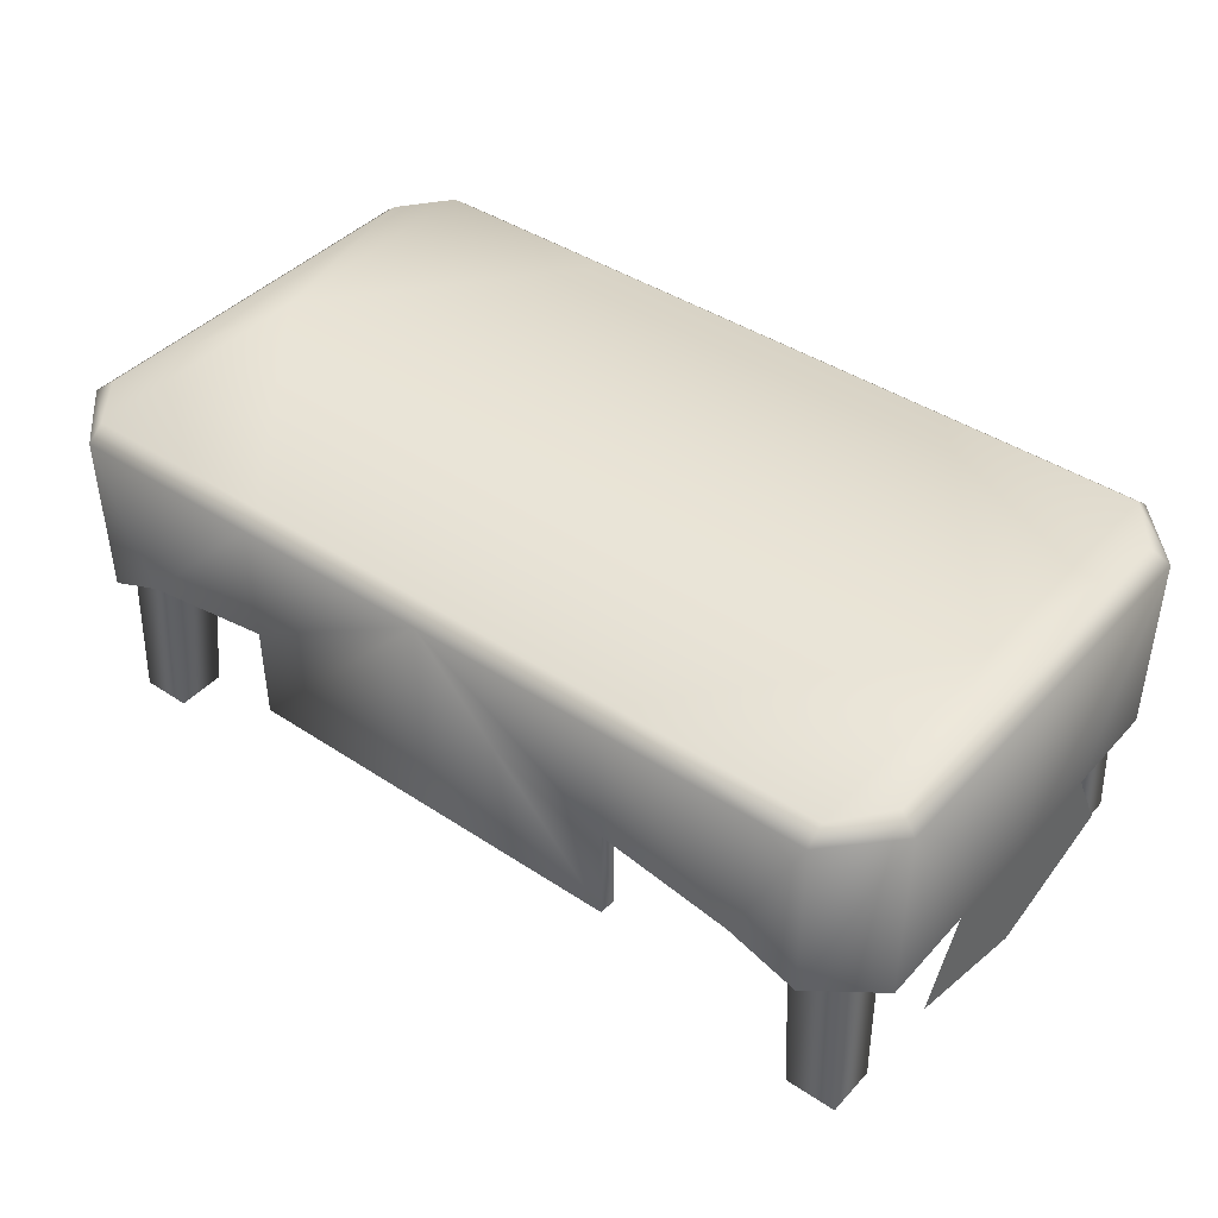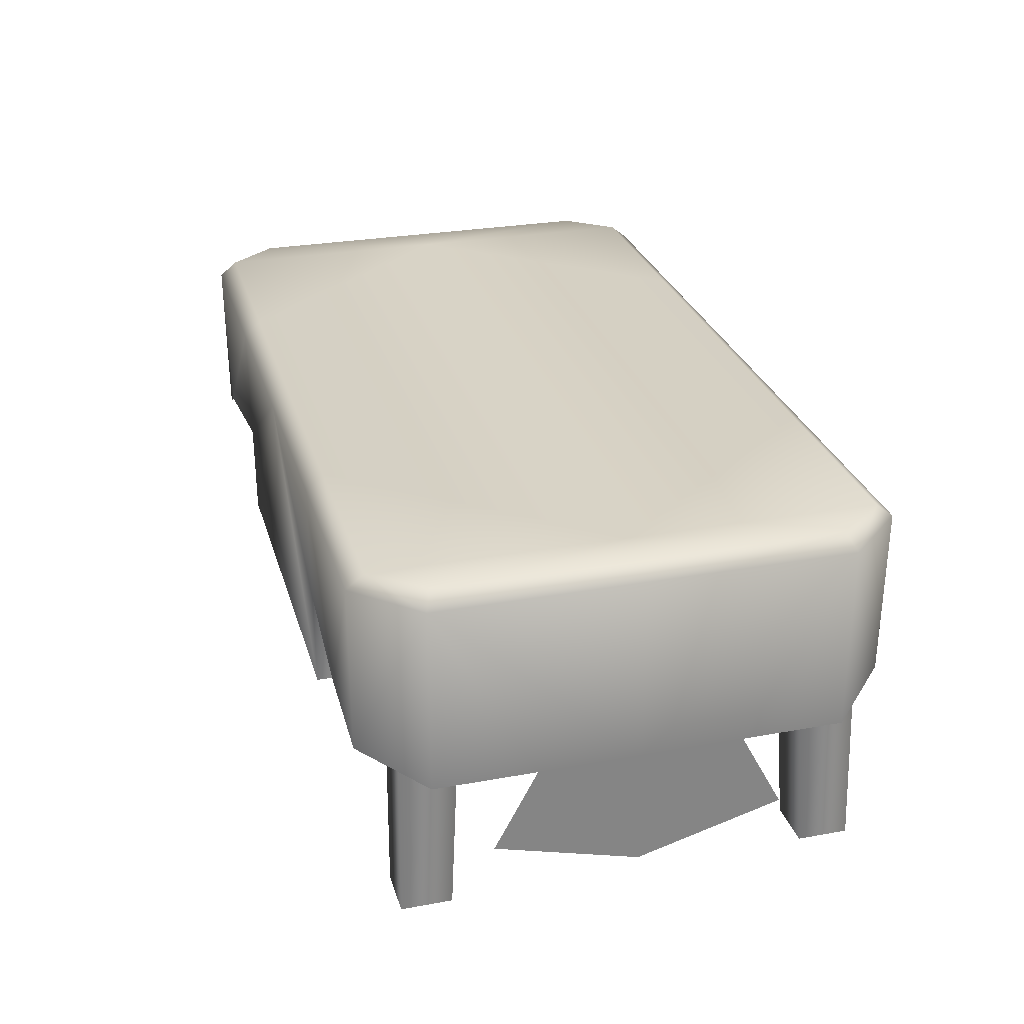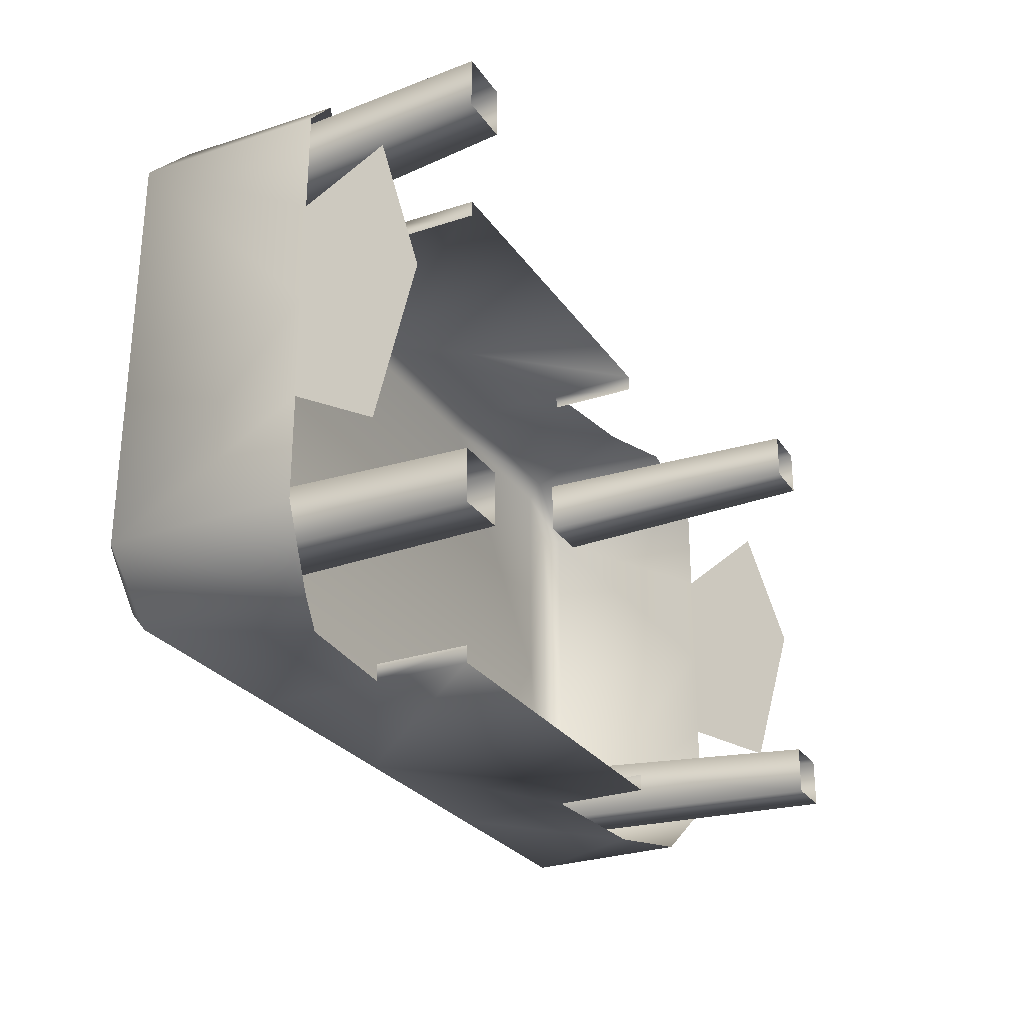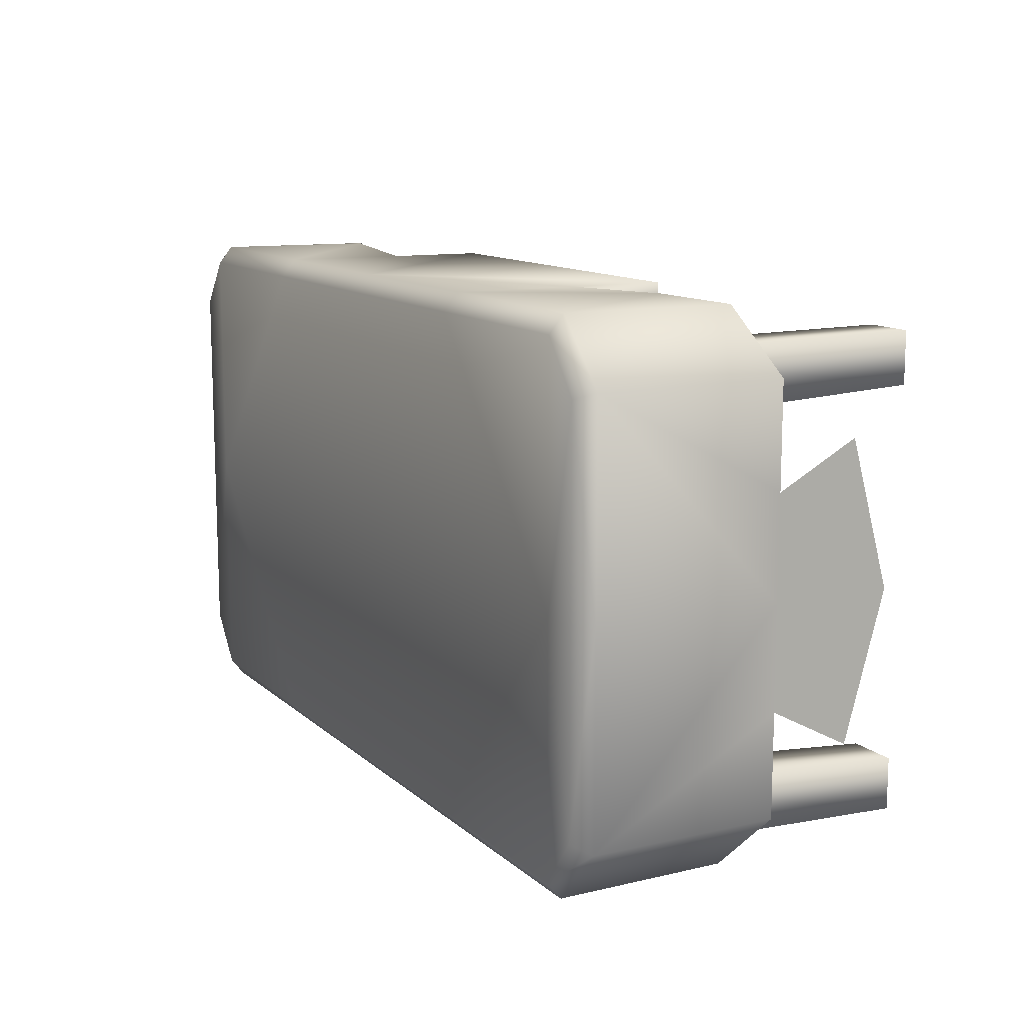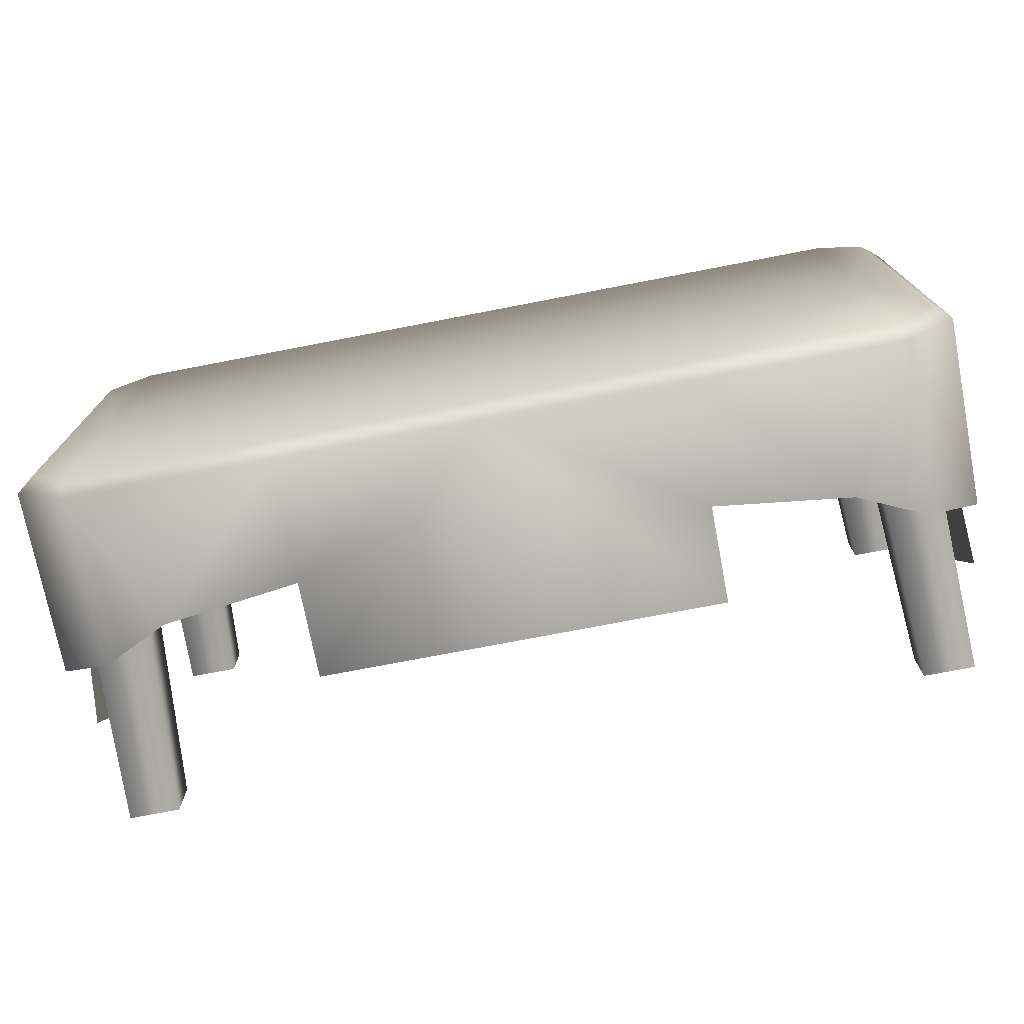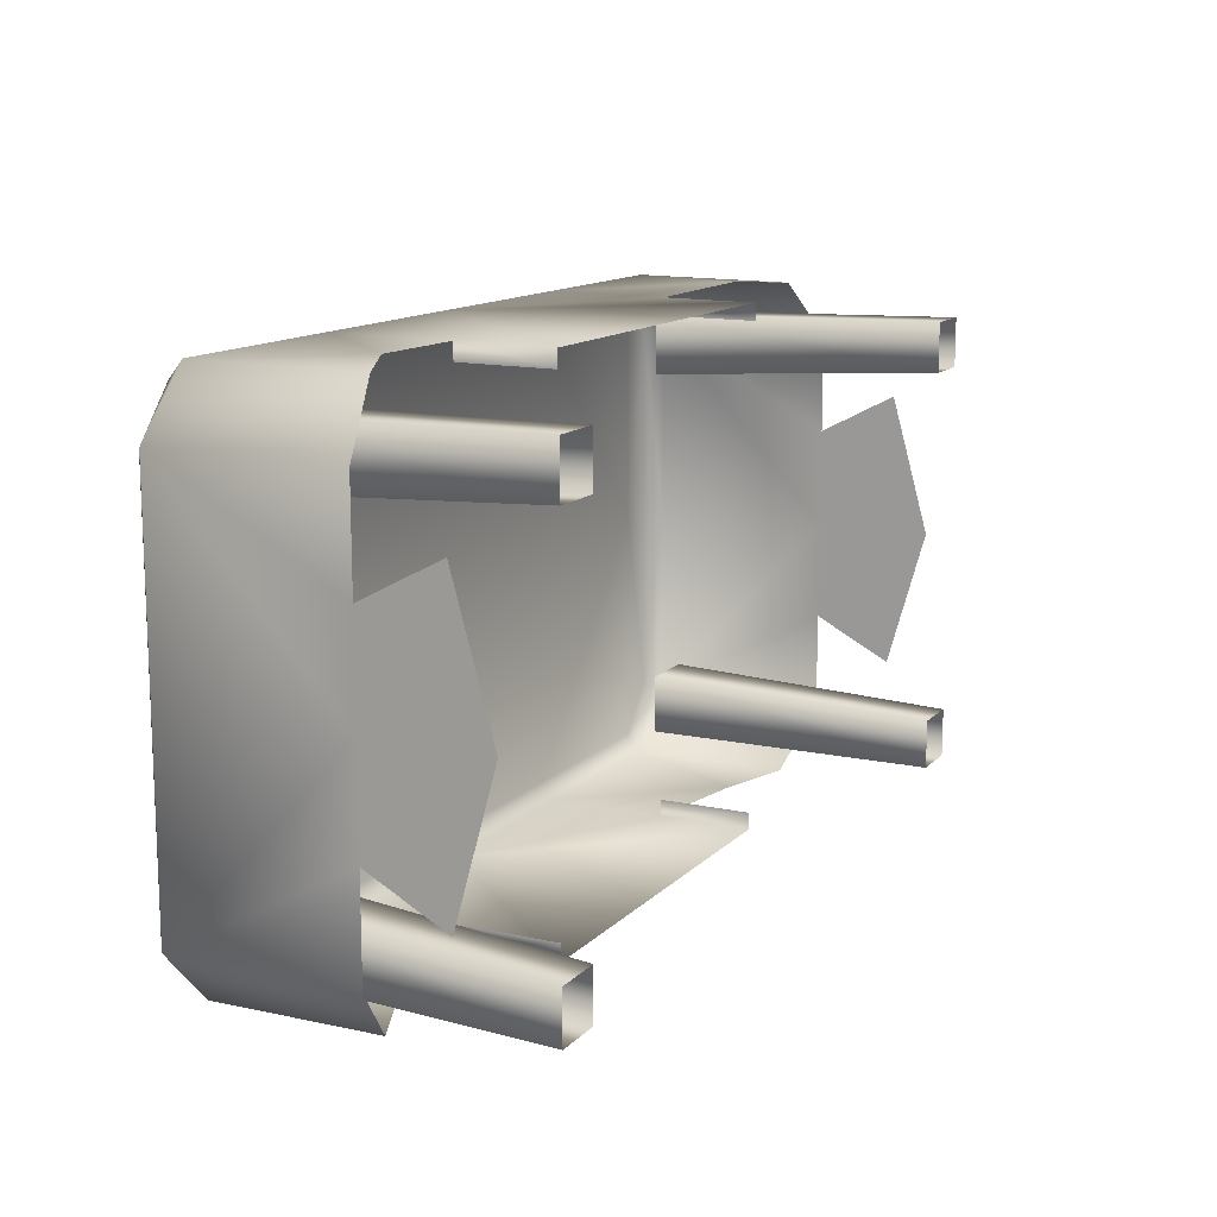
<metadata>
{"format":"obj","ext":"obj","renderer":"f3d","projection":"perspective","resolution":1024,"background":"white","views":[{"elev":41.9,"azim":-141.5,"up":"+Y"},{"elev":28.0,"azim":-105.4,"up":"+Y"},{"elev":-27.2,"azim":-62.8,"up":"+Z"},{"elev":12.0,"azim":-118.1,"up":"+Z"},{"elev":-74.4,"azim":-169.1,"up":"+Z"},{"elev":13.1,"azim":-63.2,"up":"+Z"}]}
</metadata>
<code>
g febg_shop_001_table_02
v -1.437 0.0001917 0.7778
v -1.193 1.008 0.7578
v -1.269 0.0001917 0.7778
v -1.397 1.008 0.7578
v -1.437 0.0001917 0.6093
v -1.397 1.008 0.5539
v -1.269 0.0001917 0.6093
v -1.193 1.008 0.5539
v -1.269 0.0001917 0.7778
v -1.193 1.008 0.7578
v -1.193 1.008 0.5539
v -1.269 0.0001917 0.6093
v -1.437 0.0001917 -0.596
v -1.193 1.008 -0.5406
v -1.269 0.0001917 -0.596
v -1.397 1.008 -0.5406
v -1.437 0.0001917 -0.7645
v -1.397 1.008 -0.7445
v -1.269 0.0001917 -0.7645
v -1.193 1.008 -0.7445
v -1.269 0.0001917 -0.596
v -1.193 1.008 -0.5406
v -1.193 1.008 -0.7445
v -1.269 0.0001917 -0.7645
v 1.255 0.0001917 -0.596
v 1.383 1.008 -0.5406
v 1.423 0.0001917 -0.596
v 1.179 1.008 -0.5406
v 1.255 0.0001917 -0.7645
v 1.179 1.008 -0.7445
v 1.423 0.0001917 -0.7645
v 1.383 1.008 -0.7445
v 1.423 0.0001917 -0.596
v 1.383 1.008 -0.5406
v 1.383 1.008 -0.7445
v 1.423 0.0001917 -0.7645
v 1.255 0.0001917 0.7778
v 1.383 1.008 0.7578
v 1.423 0.0001917 0.7778
v 1.179 1.008 0.7578
v 1.255 0.0001917 0.6093
v 1.179 1.008 0.5539
v 1.423 0.0001917 0.7778
v 1.383 1.008 0.7578
v 1.383 1.008 0.5539
v 1.423 0.0001917 0.6093
v 1.423 0.0001917 0.6093
v 1.383 1.008 0.5539
v 1.179 1.008 0.5539
v 1.255 0.0001917 0.6093
v -1.532 0.1216 1.431e-06
v -1.532 0.2553 -0.4793
v -1.533 0.5225 -0.3381
v -1.533 0.5225 1.431e-06
v -1.534 1.149 -0.6784
v -1.533 0.5225 -0.6762
v -1.34 0.581 -0.8775
v -1.533 0.5225 0.3381
v -1.534 1.149 0.6784
v -1.532 0.2553 0.4793
v -1.533 0.5225 0.6762
v -1.34 0.581 0.8775
v -1.342 1.149 -0.8814
v -1.12 0.6863 -0.8941
v -1.534 1.149 1.431e-06
v -1.342 1.149 0.8814
v -1.12 0.6863 0.8941
v -0.6709 1.149 -0.8814
v -0.6701 0.7377 -0.8786
v 1.431e-06 1.149 -0.8814
v -0.671 1.197 -0.8216
v -0.6697 0.4128 -0.8771
v -0.6697 0.4128 -0.8185
v -0.6701 0.7377 -0.82
v 1.431e-06 0.4128 -0.8771
v 0.6697 0.4128 -0.8771
v -0.6709 1.149 0.8814
v -0.6701 0.7377 0.8786
v 1.431e-06 1.149 0.8814
v -0.671 1.197 0.8216
v -0.6697 0.4128 0.8771
v -0.6697 0.4128 0.8185
v -0.6701 0.7377 0.82
v 1.431e-06 0.4128 0.8771
v 0.6697 0.4128 0.8771
v 0.6701 0.7377 -0.8786
v 0.6697 0.4128 -0.8185
v 0.6701 0.7377 -0.82
v -1.342 1.197 0.8216
v -1.342 1.197 1.431e-06
v -1.474 1.197 0.6548
v -1.474 1.197 1.431e-06
v -1.474 1.197 -0.6548
v -1.342 1.197 -0.8216
v -0.671 1.197 1.431e-06
v 1.431e-06 1.197 0.8216
v 1.431e-06 1.197 -0.8216
v 1.431e-06 1.197 1.431e-06
v 0.671 1.197 1.431e-06
v 0.671 1.197 -0.8216
v 1.342 1.197 1.431e-06
v 0.671 1.197 0.8216
v 0.6709 1.149 -0.8814
v 1.12 0.6863 -0.8941
v 1.342 1.149 -0.8814
v 1.34 0.581 -0.8775
v 1.534 1.149 -0.6784
v 1.533 0.5225 -0.6762
v 1.533 0.5225 -0.3381
v 1.342 1.197 -0.8216
v 1.474 1.197 -0.6548
v 1.533 0.5225 1.431e-06
v 1.534 1.149 1.431e-06
v 1.534 1.149 0.6784
v 1.532 0.1216 1.431e-06
v 1.532 0.2553 -0.4793
v 1.533 0.5225 0.3381
v 1.532 0.2553 0.4793
v 1.533 0.5225 0.6762
v 1.34 0.581 0.8775
v 1.474 1.197 1.431e-06
v 1.474 1.197 0.6548
v 1.342 1.197 0.8216
v 1.342 1.149 0.8814
v 1.12 0.6863 0.8941
v 0.6709 1.149 0.8814
v 0.6701 0.7377 0.8786
v 0.6697 0.4128 0.8185
v 0.6701 0.7377 0.82
g febg_shop_001_table_02_0
f 3 2 1
f 2 4 1
f 1 4 5
f 4 6 5
f 5 6 7
f 6 8 7
f 11 10 9
f 12 11 9
f 15 14 13
f 14 16 13
f 13 16 17
f 16 18 17
f 17 18 19
f 18 20 19
f 23 22 21
f 24 23 21
f 27 26 25
f 26 28 25
f 25 28 29
f 28 30 29
f 29 30 31
f 30 32 31
f 35 34 33
f 36 35 33
f 39 38 37
f 38 40 37
f 37 40 41
f 40 42 41
f 45 44 43
f 46 45 43
f 49 48 47
f 50 49 47
f 53 52 51
f 54 53 51
f 54 55 53
f 53 55 56
f 57 56 55
f 54 51 58
f 59 54 58
f 51 60 58
f 59 58 61
f 59 61 62
f 63 57 55
f 57 63 64
f 65 55 54
f 59 65 54
f 66 59 62
f 66 62 67
f 63 68 64
f 68 69 64
f 68 70 69
f 68 71 70
f 71 68 63
f 72 69 70
f 72 73 69
f 73 74 69
f 75 72 70
f 76 75 70
f 77 66 67
f 78 77 67
f 79 77 78
f 77 79 80
f 66 77 80
f 78 81 79
f 82 81 78
f 83 82 78
f 81 84 79
f 84 85 79
f 86 76 70
f 87 76 86
f 88 87 86
f 89 66 80
f 89 80 90
f 66 89 59
f 89 91 59
f 91 89 90
f 65 59 91
f 92 65 91
f 92 91 90
f 65 92 93
f 93 92 90
f 55 65 93
f 93 94 55
f 94 93 90
f 94 63 55
f 94 71 63
f 94 90 71
f 80 95 90
f 90 95 71
f 80 96 95
f 79 96 80
f 71 95 97
f 71 97 70
f 96 98 95
f 95 98 97
f 99 98 96
f 97 98 99
f 70 97 100
f 100 97 99
f 100 99 101
f 102 99 96
f 102 96 79
f 101 99 102
f 103 70 100
f 70 103 86
f 86 103 104
f 103 105 104
f 105 103 100
f 105 106 104
f 105 107 106
f 107 108 106
f 107 109 108
f 110 105 100
f 110 100 101
f 105 110 107
f 111 110 101
f 110 111 107
f 107 112 109
f 113 107 111
f 107 113 112
f 113 114 112
f 112 115 109
f 115 116 109
f 112 117 115
f 112 114 117
f 117 118 115
f 117 114 119
f 120 119 114
f 121 113 111
f 121 111 101
f 113 121 122
f 122 121 101
f 114 113 122
f 123 122 101
f 122 123 114
f 123 101 102
f 124 120 114
f 123 124 114
f 123 102 124
f 120 124 125
f 102 126 124
f 124 126 125
f 126 102 79
f 126 127 125
f 126 79 127
f 85 127 79
f 85 128 127
f 128 129 127

</code>
